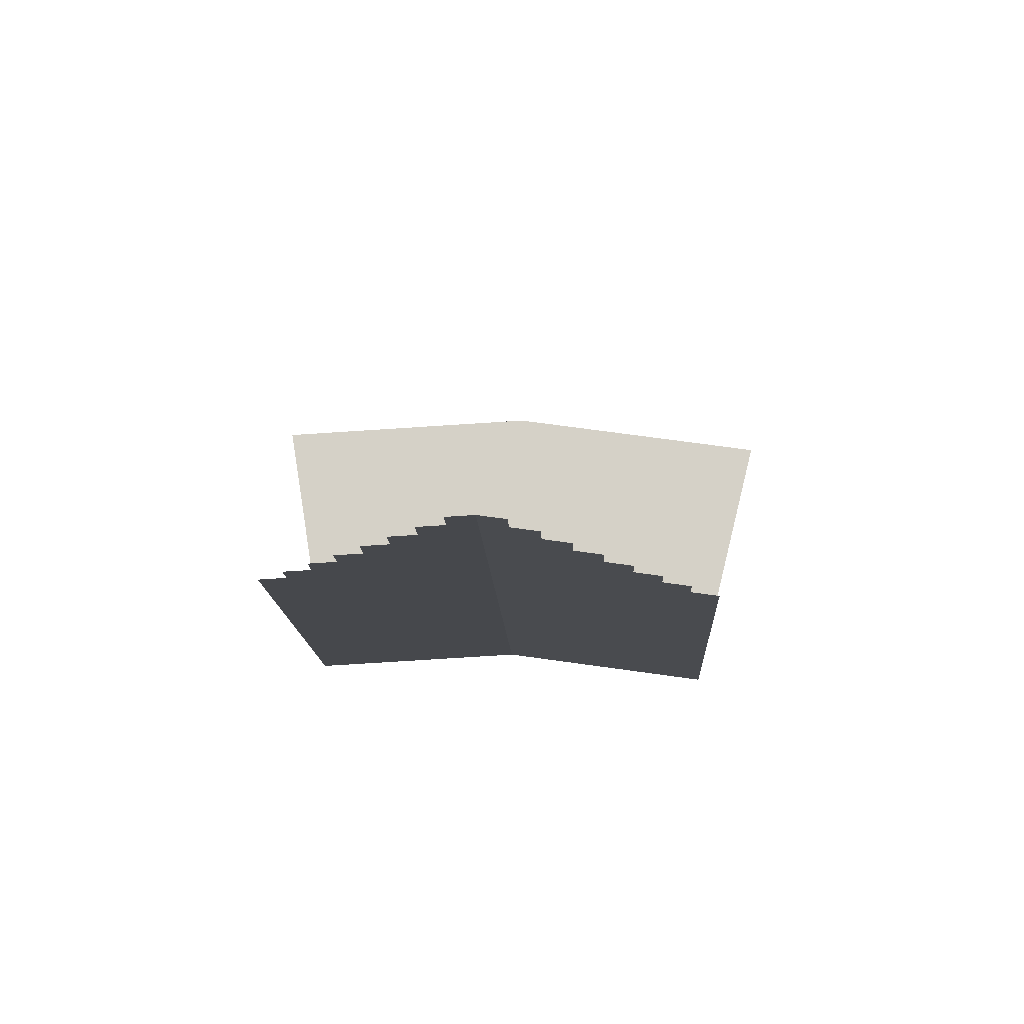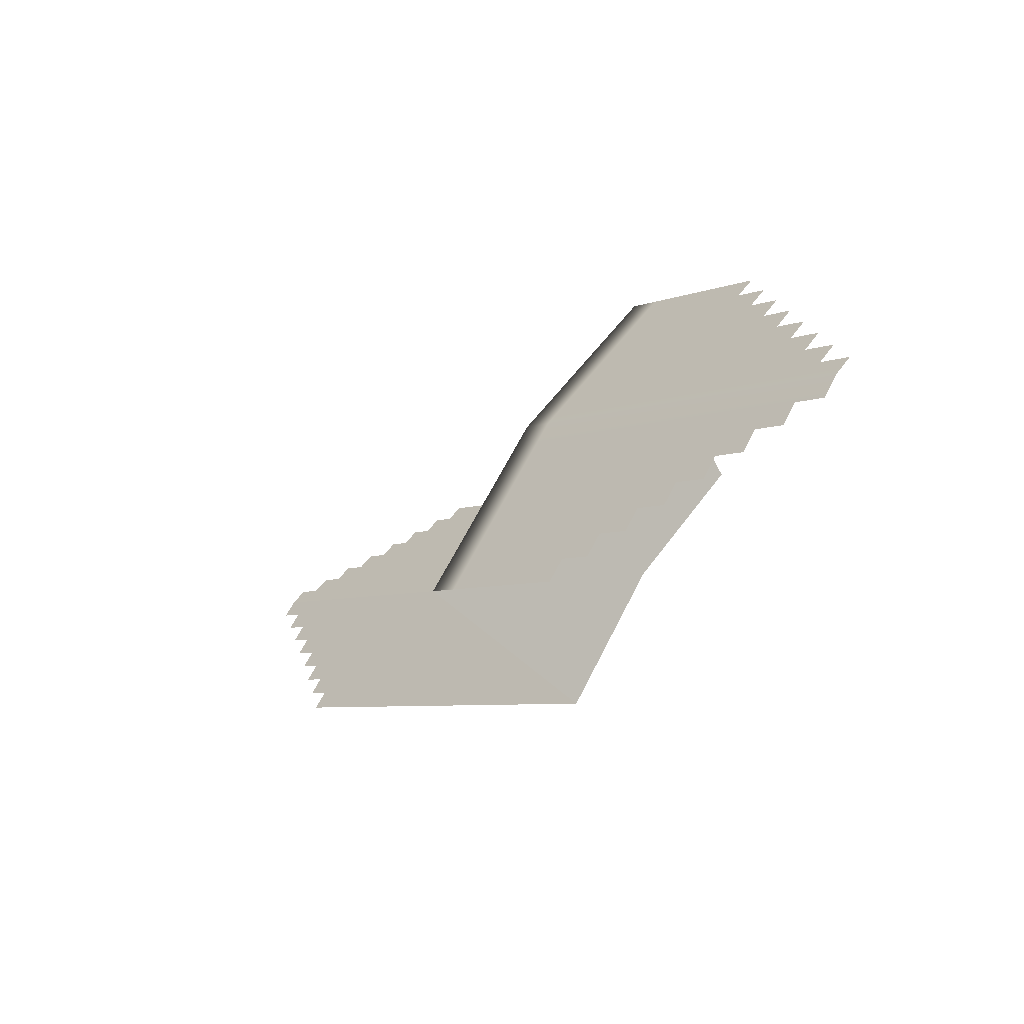
<metadata>
{"format":"obj","ext":"obj","renderer":"f3d","projection":"perspective","resolution":1024,"background":"white","views":[{"elev":37.6,"azim":-176.8,"up":"+Y"},{"elev":54.4,"azim":-60.4,"up":"+Z"}]}
</metadata>
<code>
o HeadRedButton_Cylinder.011
v 0.007087 0.3192 -0.5733
v -0.0124 0.3204 -0.5718
v -0.03188 0.3192 -0.5733
v -0.03188 0.3568 -0.6062
v -0.0124 0.3581 -0.6047
v 0.007087 0.3568 -0.6062
v -0.0124 0.3767 -0.621
v -0.03188 0.338 -0.5897
v -0.0124 0.3393 -0.5883
v 0.007087 0.338 -0.5897
v -0.0124 0.367 -0.6125
v -0.0124 0.3719 -0.6168
v -0.0124 0.3626 -0.6086
v -0.0124 0.3743 -0.6189
v -0.0124 0.3695 -0.6147
v -0.0124 0.3648 -0.6106
v -0.03188 0.3591 -0.6081
v -0.0124 0.3603 -0.6067
v 0.007087 0.3591 -0.6081
v -0.002655 0.3198 -0.5726
v -0.002655 0.3575 -0.6055
v -0.002655 0.3386 -0.589
v -0.002655 0.3664 -0.6133
v -0.002655 0.3619 -0.6094
v -0.002655 0.3688 -0.6154
v -0.002655 0.3642 -0.6113
v -0.002655 0.3597 -0.6074
v -0.02214 0.3198 -0.5726
v -0.02214 0.3575 -0.6055
v -0.02214 0.3386 -0.589
v -0.02214 0.3664 -0.6133
v -0.02214 0.3619 -0.6094
v -0.02214 0.3688 -0.6154
v -0.02214 0.3642 -0.6113
v -0.02214 0.3597 -0.6074
v -0.007527 0.3201 -0.5722
v -0.007527 0.3578 -0.6051
v -0.007527 0.3389 -0.5887
v -0.007527 0.3667 -0.6129
v -0.007527 0.3716 -0.6171
v -0.007527 0.3622 -0.609
v -0.007527 0.374 -0.6193
v -0.007527 0.3691 -0.615
v -0.007527 0.3645 -0.611
v -0.007527 0.36 -0.607
v 0.002216 0.3195 -0.5729
v 0.002216 0.3571 -0.6058
v 0.002216 0.3383 -0.5894
v 0.002216 0.3616 -0.6097
v 0.002216 0.3639 -0.6117
v 0.002216 0.3594 -0.6078
v -0.01727 0.3201 -0.5722
v -0.01727 0.3578 -0.6051
v -0.01727 0.3389 -0.5887
v -0.01727 0.3667 -0.6129
v -0.01727 0.3716 -0.6171
v -0.01727 0.3622 -0.609
v -0.01727 0.374 -0.6193
v -0.01727 0.3691 -0.615
v -0.01727 0.3645 -0.611
v -0.01727 0.36 -0.607
v -0.02701 0.3195 -0.5729
v -0.02701 0.3571 -0.6058
v -0.02701 0.3383 -0.5894
v -0.02701 0.3616 -0.6097
v -0.02701 0.3639 -0.6117
v -0.02701 0.3594 -0.6078
v -0.02945 0.3193 -0.5731
v -0.02945 0.357 -0.606
v -0.02945 0.3382 -0.5896
v -0.02945 0.3615 -0.6099
v -0.02945 0.3592 -0.608
v -0.02458 0.3196 -0.5728
v -0.02458 0.3573 -0.6056
v -0.02458 0.3385 -0.5892
v -0.02458 0.3662 -0.6135
v -0.02458 0.3618 -0.6095
v -0.02458 0.364 -0.6115
v -0.02458 0.3595 -0.6076
v -0.01971 0.3199 -0.5724
v -0.01971 0.3576 -0.6053
v -0.01971 0.3388 -0.5888
v -0.01971 0.3666 -0.6131
v -0.01971 0.3714 -0.6173
v -0.01971 0.3621 -0.6092
v -0.01971 0.369 -0.6152
v -0.01971 0.3643 -0.6111
v -0.01971 0.3599 -0.6072
v -0.01483 0.3203 -0.572
v -0.01483 0.3579 -0.6049
v -0.01483 0.3766 -0.6212
v -0.01483 0.3391 -0.5885
v -0.01483 0.3669 -0.6127
v -0.01483 0.3717 -0.617
v -0.01483 0.3624 -0.6088
v -0.01483 0.3742 -0.6191
v -0.01483 0.3693 -0.6148
v -0.01483 0.3646 -0.6108
v -0.01483 0.3602 -0.6069
v -0.009962 0.3203 -0.572
v -0.009962 0.3579 -0.6049
v -0.009962 0.3766 -0.6212
v -0.009962 0.3391 -0.5885
v -0.009962 0.3669 -0.6127
v -0.009962 0.3717 -0.617
v -0.009962 0.3624 -0.6088
v -0.009962 0.3742 -0.6191
v -0.009962 0.3693 -0.6148
v -0.009962 0.3646 -0.6108
v -0.009962 0.3602 -0.6069
v -0.005091 0.3199 -0.5724
v -0.005091 0.3576 -0.6053
v -0.005091 0.3388 -0.5888
v -0.005091 0.3666 -0.6131
v -0.005091 0.3714 -0.6173
v -0.005091 0.3621 -0.6092
v -0.005091 0.369 -0.6152
v -0.005091 0.3643 -0.6111
v -0.005091 0.3599 -0.6072
v -0.00022 0.3196 -0.5728
v -0.00022 0.3573 -0.6056
v -0.00022 0.3385 -0.5892
v -0.00022 0.3662 -0.6135
v -0.00022 0.3618 -0.6095
v -0.00022 0.364 -0.6115
v -0.00022 0.3595 -0.6076
v 0.004652 0.3193 -0.5731
v 0.004652 0.357 -0.606
v 0.004652 0.3382 -0.5896
v 0.004652 0.3615 -0.6099
v 0.004652 0.3592 -0.608
v 0.007087 0.3192 -0.5733
v -0.0124 0.3204 -0.5718
v -0.03188 0.3192 -0.5733
v -0.03678 0.3354 -0.5547
v -0.0124 0.3369 -0.5529
v 0.01199 0.3354 -0.5547
v -0.0124 0.3133 -0.5323
v 0.01199 0.3235 -0.5444
v -0.0124 0.3251 -0.5426
v -0.03678 0.3235 -0.5444
v 0.01199 0.3295 -0.5496
v -0.0124 0.331 -0.5478
v -0.03678 0.3295 -0.5496
v -0.0124 0.3192 -0.5374
v -0.0124 0.3163 -0.5349
v 0.01199 0.3206 -0.5418
v -0.0124 0.3222 -0.54
v -0.03678 0.3206 -0.5418
v 0.01199 0.3265 -0.547
v -0.0124 0.3281 -0.5452
v -0.03678 0.3265 -0.547
v 0.01199 0.3326 -0.5523
v -0.0124 0.3342 -0.5505
v -0.03678 0.3326 -0.5523
v -0.0124 0.3015 -0.522
v -0.0124 0.3074 -0.5271
v -0.0124 0.3103 -0.5297
v -0.0124 0.3044 -0.5245
v -0.02459 0.3362 -0.5538
v -0.02214 0.3198 -0.5726
v -0.02459 0.3125 -0.5332
v -0.02459 0.3243 -0.5435
v -0.02459 0.3302 -0.5487
v -0.02459 0.3184 -0.5384
v -0.02459 0.3155 -0.5358
v -0.02459 0.3214 -0.5409
v -0.02459 0.3273 -0.5461
v -0.02459 0.3334 -0.5514
v -0.02459 0.3096 -0.5306
v -0.000205 0.3362 -0.5538
v -0.002655 0.3198 -0.5726
v -0.000205 0.3125 -0.5332
v -0.000205 0.3243 -0.5435
v -0.000205 0.3302 -0.5487
v -0.000205 0.3184 -0.5384
v -0.000205 0.3155 -0.5358
v -0.000205 0.3214 -0.5409
v -0.000205 0.3273 -0.5461
v -0.000205 0.3334 -0.5514
v -0.000205 0.3096 -0.5306
v -0.03069 0.3358 -0.5543
v -0.02701 0.3195 -0.5729
v -0.03069 0.3239 -0.544
v -0.03069 0.3298 -0.5491
v -0.03069 0.318 -0.5388
v -0.03069 0.3151 -0.5362
v -0.03069 0.321 -0.5414
v -0.03069 0.3269 -0.5465
v -0.03069 0.333 -0.5519
v -0.0185 0.3365 -0.5534
v -0.01727 0.3201 -0.5722
v -0.0185 0.3129 -0.5327
v -0.0185 0.3247 -0.5431
v -0.0185 0.3306 -0.5482
v -0.0185 0.3188 -0.5379
v -0.0185 0.3159 -0.5353
v -0.0185 0.3218 -0.5405
v -0.0185 0.3277 -0.5456
v -0.0185 0.3338 -0.551
v -0.0185 0.307 -0.5276
v -0.0185 0.31 -0.5302
v -0.0185 0.304 -0.525
v -0.006301 0.3365 -0.5534
v -0.007527 0.3201 -0.5722
v -0.006301 0.3129 -0.5327
v -0.006301 0.3247 -0.5431
v -0.006301 0.3306 -0.5482
v -0.006301 0.3188 -0.5379
v -0.006301 0.3159 -0.5353
v -0.006301 0.3218 -0.5405
v -0.006301 0.3277 -0.5456
v -0.006301 0.3338 -0.551
v -0.006301 0.307 -0.5276
v -0.006301 0.31 -0.5302
v -0.006301 0.304 -0.525
v 0.005892 0.3358 -0.5543
v 0.002216 0.3195 -0.5729
v 0.005892 0.3239 -0.544
v 0.005892 0.3298 -0.5491
v 0.005892 0.318 -0.5388
v 0.005892 0.3151 -0.5362
v 0.005892 0.321 -0.5414
v 0.005892 0.3269 -0.5465
v 0.005892 0.333 -0.5519
v -0.03374 0.3356 -0.5545
v -0.02945 0.3193 -0.5731
v -0.03374 0.3237 -0.5442
v -0.03374 0.3297 -0.5494
v -0.03374 0.3178 -0.539
v -0.03374 0.3208 -0.5416
v -0.03374 0.3267 -0.5468
v -0.03374 0.3328 -0.5521
v -0.02764 0.336 -0.5541
v -0.02458 0.3196 -0.5728
v -0.02764 0.3123 -0.5334
v -0.02764 0.3241 -0.5437
v -0.02764 0.33 -0.5489
v -0.02764 0.3182 -0.5386
v -0.02764 0.3153 -0.536
v -0.02764 0.3212 -0.5412
v -0.02764 0.3271 -0.5463
v -0.02764 0.3332 -0.5516
v -0.02154 0.3364 -0.5536
v -0.01971 0.3199 -0.5724
v -0.02154 0.3127 -0.533
v -0.02154 0.3245 -0.5433
v -0.02154 0.3304 -0.5484
v -0.02154 0.3186 -0.5381
v -0.02154 0.3157 -0.5355
v -0.02154 0.3216 -0.5407
v -0.02154 0.3275 -0.5459
v -0.02154 0.3336 -0.5512
v -0.02154 0.3068 -0.5278
v -0.02154 0.3098 -0.5304
v -0.01545 0.3367 -0.5532
v -0.01483 0.3203 -0.572
v -0.01545 0.3131 -0.5325
v -0.01545 0.3249 -0.5428
v -0.01545 0.3308 -0.548
v -0.01545 0.319 -0.5377
v -0.01545 0.3161 -0.5351
v -0.01545 0.322 -0.5403
v -0.01545 0.3279 -0.5454
v -0.01545 0.334 -0.5507
v -0.01545 0.3013 -0.5222
v -0.01545 0.3072 -0.5274
v -0.01545 0.3102 -0.5299
v -0.01545 0.3042 -0.5248
v -0.00935 0.3367 -0.5532
v -0.009962 0.3203 -0.572
v -0.00935 0.3131 -0.5325
v -0.00935 0.3249 -0.5428
v -0.00935 0.3308 -0.548
v -0.00935 0.319 -0.5377
v -0.00935 0.3161 -0.5351
v -0.00935 0.322 -0.5403
v -0.00935 0.3279 -0.5454
v -0.00935 0.334 -0.5507
v -0.00935 0.3013 -0.5222
v -0.00935 0.3072 -0.5274
v -0.00935 0.3102 -0.5299
v -0.00935 0.3042 -0.5248
v -0.003253 0.3364 -0.5536
v -0.005091 0.3199 -0.5724
v -0.003253 0.3127 -0.533
v -0.003253 0.3245 -0.5433
v -0.003253 0.3304 -0.5484
v -0.003253 0.3186 -0.5381
v -0.003253 0.3157 -0.5355
v -0.003253 0.3216 -0.5407
v -0.003253 0.3275 -0.5459
v -0.003253 0.3336 -0.5512
v -0.003253 0.3068 -0.5278
v -0.003253 0.3098 -0.5304
v 0.002843 0.336 -0.5541
v -0.00022 0.3196 -0.5728
v 0.002843 0.3123 -0.5334
v 0.002843 0.3241 -0.5437
v 0.002843 0.33 -0.5489
v 0.002843 0.3182 -0.5386
v 0.002843 0.3153 -0.536
v 0.002843 0.3212 -0.5412
v 0.002843 0.3271 -0.5463
v 0.002843 0.3332 -0.5516
v 0.00894 0.3356 -0.5545
v 0.004652 0.3193 -0.5731
v 0.00894 0.3237 -0.5442
v 0.00894 0.3297 -0.5494
v 0.00894 0.3178 -0.539
v 0.00894 0.3208 -0.5416
v 0.00894 0.3267 -0.5468
v 0.00894 0.3328 -0.5521
v -0.03188 0.3286 -0.5815
v -0.0124 0.3298 -0.5801
v 0.007087 0.3286 -0.5815
v -0.002655 0.3292 -0.5808
v -0.02214 0.3292 -0.5808
v -0.007527 0.3295 -0.5804
v 0.002216 0.3289 -0.5812
v -0.01727 0.3295 -0.5804
v -0.02701 0.3289 -0.5812
v -0.02945 0.3287 -0.5813
v -0.02458 0.329 -0.581
v -0.01971 0.3294 -0.5806
v -0.01483 0.3297 -0.5803
v -0.009962 0.3297 -0.5803
v -0.005091 0.3294 -0.5806
v -0.00022 0.329 -0.581
v 0.004652 0.3287 -0.5813
v -0.03188 0.3239 -0.5774
v -0.0124 0.3251 -0.576
v 0.007087 0.3239 -0.5774
v -0.002655 0.3245 -0.5767
v -0.02214 0.3245 -0.5767
v -0.007527 0.3248 -0.5763
v 0.002216 0.3242 -0.577
v -0.01727 0.3248 -0.5763
v -0.02701 0.3242 -0.577
v -0.02945 0.324 -0.5772
v -0.02458 0.3243 -0.5769
v -0.01971 0.3247 -0.5765
v -0.01483 0.325 -0.5761
v -0.009962 0.325 -0.5761
v -0.005091 0.3247 -0.5765
v -0.00022 0.3243 -0.5769
v 0.004652 0.324 -0.5772
v -0.03188 0.3262 -0.5795
v -0.0124 0.3275 -0.578
v 0.007087 0.3262 -0.5795
v -0.002655 0.3269 -0.5787
v -0.02214 0.3269 -0.5787
v -0.007527 0.3272 -0.5784
v 0.002216 0.3265 -0.5791
v -0.01727 0.3272 -0.5784
v -0.02701 0.3265 -0.5791
v -0.02945 0.3264 -0.5793
v -0.02458 0.3267 -0.5789
v -0.01971 0.327 -0.5786
v -0.01483 0.3273 -0.5782
v -0.009962 0.3273 -0.5782
v -0.005091 0.327 -0.5786
v -0.00022 0.3267 -0.5789
v 0.004652 0.3264 -0.5793
v -0.03188 0.3215 -0.5754
v -0.0124 0.3228 -0.5739
v 0.007087 0.3215 -0.5754
v -0.002655 0.3221 -0.5746
v -0.02214 0.3221 -0.5746
v -0.007527 0.3225 -0.5743
v 0.002216 0.3218 -0.575
v -0.01727 0.3225 -0.5743
v -0.02701 0.3218 -0.575
v -0.02945 0.3217 -0.5752
v -0.02458 0.322 -0.5748
v -0.01971 0.3223 -0.5744
v -0.01483 0.3226 -0.5741
v -0.009962 0.3226 -0.5741
v -0.005091 0.3223 -0.5744
v -0.00022 0.322 -0.5748
v 0.004652 0.3217 -0.5752
g HeadRedButton_Cylinder.011_VaccumCleanerBody5(RED)
f 9 90 92
f 10 128 129
f 96 7 91
f 330 10 129
f 326 9 92
f 98 11 93
f 97 12 94
f 18 95 99
f 94 14 96
f 11 97 93
f 95 16 98
f 128 19 131
f 90 18 99
f 112 27 119
f 24 118 116
f 114 25 117
f 27 116 119
f 26 114 118
f 328 22 113
f 22 112 113
f 74 35 79
f 32 78 77
f 35 77 79
f 78 31 76
f 324 30 75
f 30 74 75
f 38 101 103
f 327 38 103
f 109 39 104
f 108 40 105
f 45 106 110
f 105 42 107
f 104 43 108
f 41 109 106
f 101 45 110
f 121 51 126
f 49 125 124
f 51 124 126
f 329 48 122
f 48 121 122
f 53 88 81
f 57 87 85
f 83 59 86
f 61 85 88
f 59 84 86
f 87 55 83
f 325 54 82
f 54 81 82
f 64 69 70
f 323 64 70
f 67 71 72
f 69 67 72
f 69 17 4
f 323 8 314
f 70 4 8
f 75 63 64
f 322 75 64
f 79 65 67
f 77 66 65
f 63 79 67
f 82 29 30
f 318 82 30
f 87 31 34
f 88 32 35
f 31 86 33
f 85 34 32
f 29 88 35
f 53 99 61
f 57 98 60
f 93 59 55
f 56 96 58
f 99 57 61
f 59 94 56
f 60 93 55
f 321 92 54
f 92 53 54
f 5 110 18
f 106 16 13
f 104 15 11
f 12 107 14
f 110 13 18
f 15 105 12
f 16 104 11
f 315 103 9
f 107 7 14
f 103 5 9
f 113 37 38
f 319 113 38
f 44 114 39
f 117 40 43
f 119 41 45
f 39 117 43
f 116 44 41
f 37 119 45
f 122 21 22
f 317 122 22
f 125 23 26
f 126 24 27
f 124 26 24
f 21 126 27
f 47 131 51
f 131 49 51
f 320 129 48
f 129 47 48
f 134 226 227
f 133 270 271
f 245 160 244
f 297 171 296
f 183 234 235
f 257 191 256
f 205 284 285
f 307 217 306
f 227 182 183
f 235 160 161
f 192 244 191
f 133 256 136
f 271 204 205
f 285 171 172
f 218 296 217
f 132 306 137
f 354 330 320
f 363 317 351
f 353 328 319
f 349 327 315
f 360 321 355
f 359 318 352
f 358 322 356
f 357 314 348
f 356 323 357
f 355 325 359
f 354 329 363
f 361 319 327
f 352 324 358
f 362 317 328
f 349 326 360
f 364 316 330
f 367 347 381
f 377 332 343
f 379 334 345
f 369 341 375
f 370 344 378
f 380 337 346
f 376 338 342
f 373 340 374
f 374 331 365
f 375 339 373
f 376 335 369
f 372 343 338
f 378 332 366
f 370 345 336
f 368 346 334
f 371 347 337
f 333 364 347
f 343 349 360
f 345 351 362
f 341 352 358
f 344 353 361
f 346 354 363
f 338 359 342
f 339 357 340
f 340 348 331
f 341 356 339
f 335 359 352
f 343 355 338
f 332 361 349
f 336 362 353
f 334 363 351
f 337 364 354
f 127 371 46
f 120 368 20
f 36 379 370
f 2 378 366
f 89 372 52
f 28 376 369
f 73 373 62
f 3 374 365
f 68 373 374
f 80 372 376
f 46 380 120
f 100 370 378
f 28 375 73
f 111 368 379
f 89 366 377
f 1 381 127
f 9 5 90
f 10 6 128
f 96 14 7
f 330 316 10
f 326 315 9
f 98 16 11
f 97 15 12
f 18 13 95
f 94 12 14
f 11 15 97
f 95 13 16
f 128 6 19
f 90 5 18
f 112 21 27
f 24 26 118
f 114 23 25
f 27 24 116
f 26 23 114
f 328 317 22
f 22 21 112
f 74 29 35
f 32 34 78
f 35 32 77
f 78 34 31
f 324 318 30
f 30 29 74
f 38 37 101
f 327 319 38
f 109 44 39
f 108 43 40
f 45 41 106
f 105 40 42
f 104 39 43
f 41 44 109
f 101 37 45
f 121 47 51
f 49 50 125
f 51 49 124
f 329 320 48
f 48 47 121
f 53 61 88
f 57 60 87
f 83 55 59
f 61 57 85
f 59 56 84
f 87 60 55
f 325 321 54
f 54 53 81
f 64 63 69
f 323 322 64
f 67 65 71
f 69 63 67
f 69 72 17
f 323 70 8
f 70 69 4
f 75 74 63
f 322 324 75
f 79 77 65
f 77 78 66
f 63 74 79
f 82 81 29
f 318 325 82
f 87 83 31
f 88 85 32
f 31 83 86
f 85 87 34
f 29 81 88
f 53 90 99
f 57 95 98
f 93 97 59
f 56 94 96
f 99 95 57
f 59 97 94
f 60 98 93
f 321 326 92
f 92 90 53
f 5 101 110
f 106 109 16
f 104 108 15
f 12 105 107
f 110 106 13
f 15 108 105
f 16 109 104
f 315 327 103
f 107 102 7
f 103 101 5
f 113 112 37
f 319 328 113
f 44 118 114
f 117 115 40
f 119 116 41
f 39 114 117
f 116 118 44
f 37 112 119
f 122 121 21
f 317 329 122
f 125 123 23
f 126 124 24
f 124 125 26
f 21 121 126
f 47 128 131
f 131 130 49
f 320 330 129
f 129 128 47
f 134 135 226
f 133 136 270
f 245 161 160
f 297 172 171
f 183 182 234
f 257 192 191
f 205 204 284
f 307 218 217
f 227 226 182
f 235 234 160
f 192 245 244
f 133 257 256
f 271 270 204
f 285 284 171
f 218 297 296
f 132 307 306
f 354 364 330
f 363 329 317
f 353 362 328
f 349 361 327
f 360 326 321
f 359 325 318
f 358 324 322
f 357 323 314
f 356 322 323
f 355 321 325
f 354 320 329
f 361 353 319
f 352 318 324
f 362 351 317
f 349 315 326
f 364 350 316
f 367 333 347
f 377 366 332
f 379 368 334
f 369 335 341
f 370 336 344
f 380 371 337
f 376 372 338
f 373 339 340
f 374 340 331
f 375 341 339
f 376 342 335
f 372 377 343
f 378 344 332
f 370 379 345
f 368 380 346
f 371 381 347
f 333 350 364
f 343 332 349
f 345 334 351
f 341 335 352
f 344 336 353
f 346 337 354
f 338 355 359
f 339 356 357
f 340 357 348
f 341 358 356
f 335 342 359
f 343 360 355
f 332 344 361
f 336 345 362
f 334 346 363
f 337 347 364
f 127 381 371
f 120 380 368
f 36 111 379
f 2 100 378
f 89 377 372
f 28 80 376
f 73 375 373
f 3 68 374
f 68 62 373
f 80 52 372
f 46 371 380
f 100 36 370
f 28 369 375
f 111 20 368
f 89 2 366
f 1 367 381
f 226 155 233
f 270 154 279
f 272 158 282
f 273 148 277
f 228 149 231
f 274 151 278
f 229 152 232
f 275 146 276
f 276 138 272
f 277 145 275
f 232 141 228
f 278 140 273
f 279 143 274
f 233 144 229
f 281 159 283
f 282 157 281
f 283 156 280
f 253 164 248
f 252 163 247
f 251 165 249
f 250 162 246
f 249 166 250
f 248 168 252
f 247 167 251
f 246 170 255
f 244 169 253
f 305 175 300
f 304 174 299
f 303 176 301
f 302 173 298
f 301 177 302
f 300 179 304
f 299 178 303
f 296 180 305
f 243 185 238
f 242 184 237
f 241 186 239
f 239 187 240
f 238 189 242
f 237 188 241
f 234 190 243
f 256 200 265
f 258 202 268
f 259 198 263
f 260 199 264
f 261 197 262
f 262 193 258
f 263 196 261
f 264 194 259
f 265 195 260
f 267 203 269
f 268 201 267
f 295 214 294
f 293 208 288
f 292 207 287
f 291 209 289
f 290 206 286
f 289 210 290
f 288 212 292
f 287 211 291
f 286 215 295
f 284 213 293
f 306 225 313
f 308 223 311
f 309 224 312
f 311 221 310
f 312 219 308
f 313 220 309
f 190 229 185
f 189 228 184
f 188 230 186
f 185 232 189
f 184 231 188
f 182 233 190
f 160 243 169
f 163 241 167
f 164 242 168
f 165 240 166
f 166 236 162
f 167 239 165
f 168 237 163
f 169 238 164
f 191 253 200
f 193 255 202
f 194 251 198
f 195 252 199
f 196 250 197
f 197 246 193
f 198 249 196
f 199 247 194
f 200 248 195
f 202 254 201
f 159 266 156
f 158 267 157
f 157 269 159
f 154 260 143
f 151 259 140
f 148 261 145
f 146 258 138
f 145 262 146
f 143 264 151
f 140 263 148
f 138 268 158
f 136 265 154
f 215 281 214
f 214 283 216
f 213 274 208
f 212 273 207
f 211 275 209
f 210 272 206
f 209 276 210
f 208 278 212
f 207 277 211
f 206 282 215
f 204 279 213
f 171 293 180
f 173 295 181
f 174 291 178
f 175 292 179
f 176 290 177
f 177 286 173
f 178 289 176
f 179 287 174
f 180 288 175
f 217 305 225
f 219 303 223
f 220 304 224
f 221 302 222
f 223 301 221
f 224 299 219
f 225 300 220
f 153 309 142
f 150 308 139
f 142 312 150
f 139 311 147
f 137 313 153
f 226 135 155
f 270 136 154
f 272 138 158
f 273 140 148
f 228 141 149
f 274 143 151
f 229 144 152
f 275 145 146
f 276 146 138
f 277 148 145
f 232 152 141
f 278 151 140
f 279 154 143
f 233 155 144
f 281 157 159
f 282 158 157
f 283 159 156
f 253 169 164
f 252 168 163
f 251 167 165
f 250 166 162
f 249 165 166
f 248 164 168
f 247 163 167
f 246 162 170
f 244 160 169
f 305 180 175
f 304 179 174
f 303 178 176
f 302 177 173
f 301 176 177
f 300 175 179
f 299 174 178
f 296 171 180
f 243 190 185
f 242 189 184
f 241 188 186
f 239 186 187
f 238 185 189
f 237 184 188
f 234 182 190
f 256 191 200
f 258 193 202
f 259 194 198
f 260 195 199
f 261 196 197
f 262 197 193
f 263 198 196
f 264 199 194
f 265 200 195
f 267 201 203
f 268 202 201
f 295 215 214
f 293 213 208
f 292 212 207
f 291 211 209
f 290 210 206
f 289 209 210
f 288 208 212
f 287 207 211
f 286 206 215
f 284 204 213
f 306 217 225
f 308 219 223
f 309 220 224
f 311 223 221
f 312 224 219
f 313 225 220
f 190 233 229
f 189 232 228
f 188 231 230
f 185 229 232
f 184 228 231
f 182 226 233
f 160 234 243
f 163 237 241
f 164 238 242
f 165 239 240
f 166 240 236
f 167 241 239
f 168 242 237
f 169 243 238
f 191 244 253
f 193 246 255
f 194 247 251
f 195 248 252
f 196 249 250
f 197 250 246
f 198 251 249
f 199 252 247
f 200 253 248
f 202 255 254
f 159 269 266
f 158 268 267
f 157 267 269
f 154 265 260
f 151 264 259
f 148 263 261
f 146 262 258
f 145 261 262
f 143 260 264
f 140 259 263
f 138 258 268
f 136 256 265
f 215 282 281
f 214 281 283
f 213 279 274
f 212 278 273
f 211 277 275
f 210 276 272
f 209 275 276
f 208 274 278
f 207 273 277
f 206 272 282
f 204 270 279
f 171 284 293
f 173 286 295
f 174 287 291
f 175 288 292
f 176 289 290
f 177 290 286
f 178 291 289
f 179 292 287
f 180 293 288
f 217 296 305
f 219 299 303
f 220 300 304
f 221 301 302
f 223 303 301
f 224 304 299
f 225 305 300
f 153 313 309
f 150 312 308
f 142 309 312
f 139 308 311
f 137 306 313

</code>
